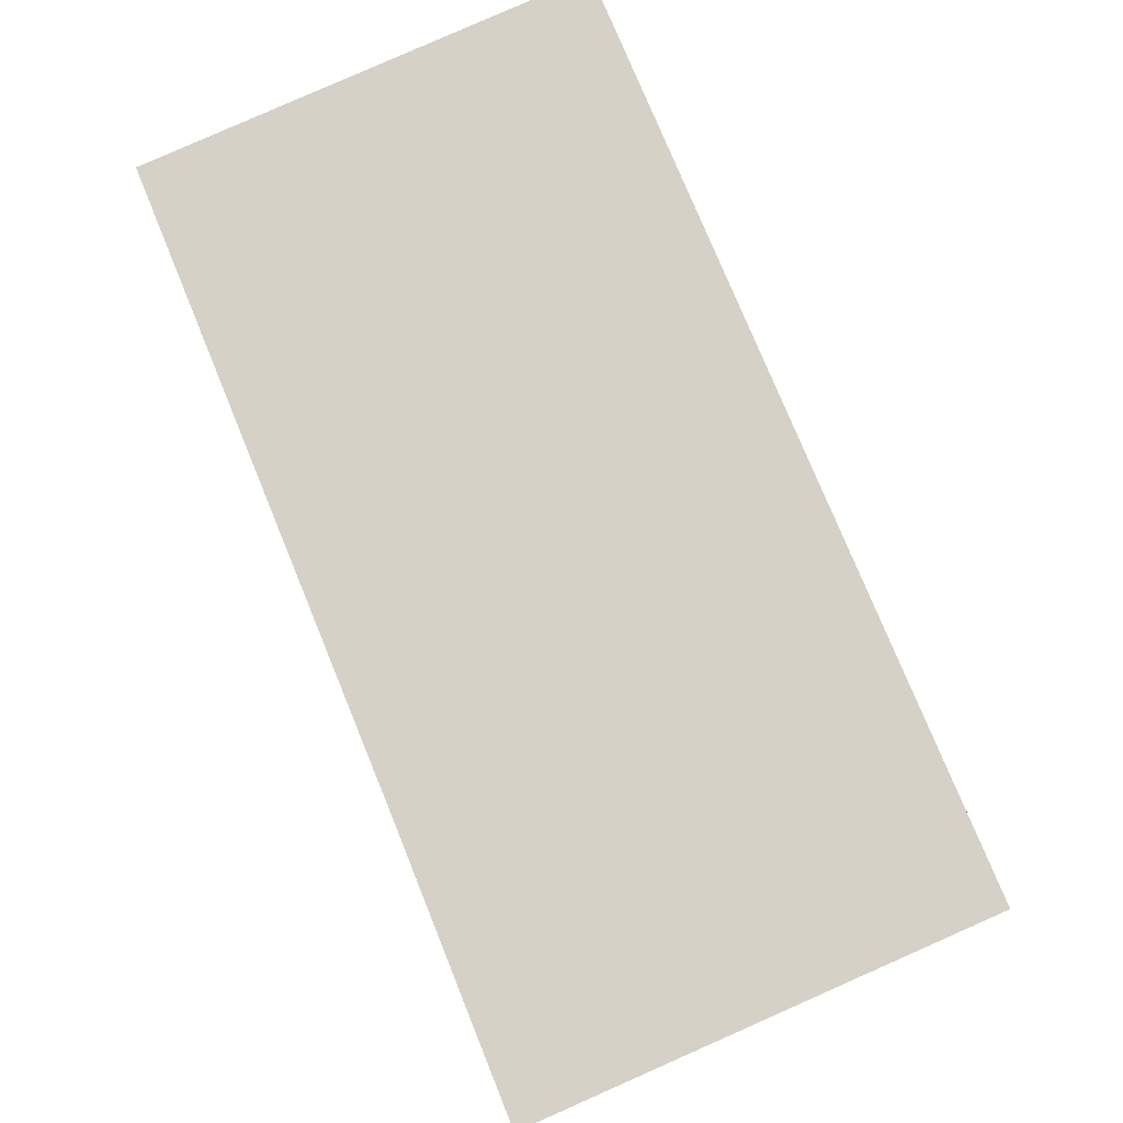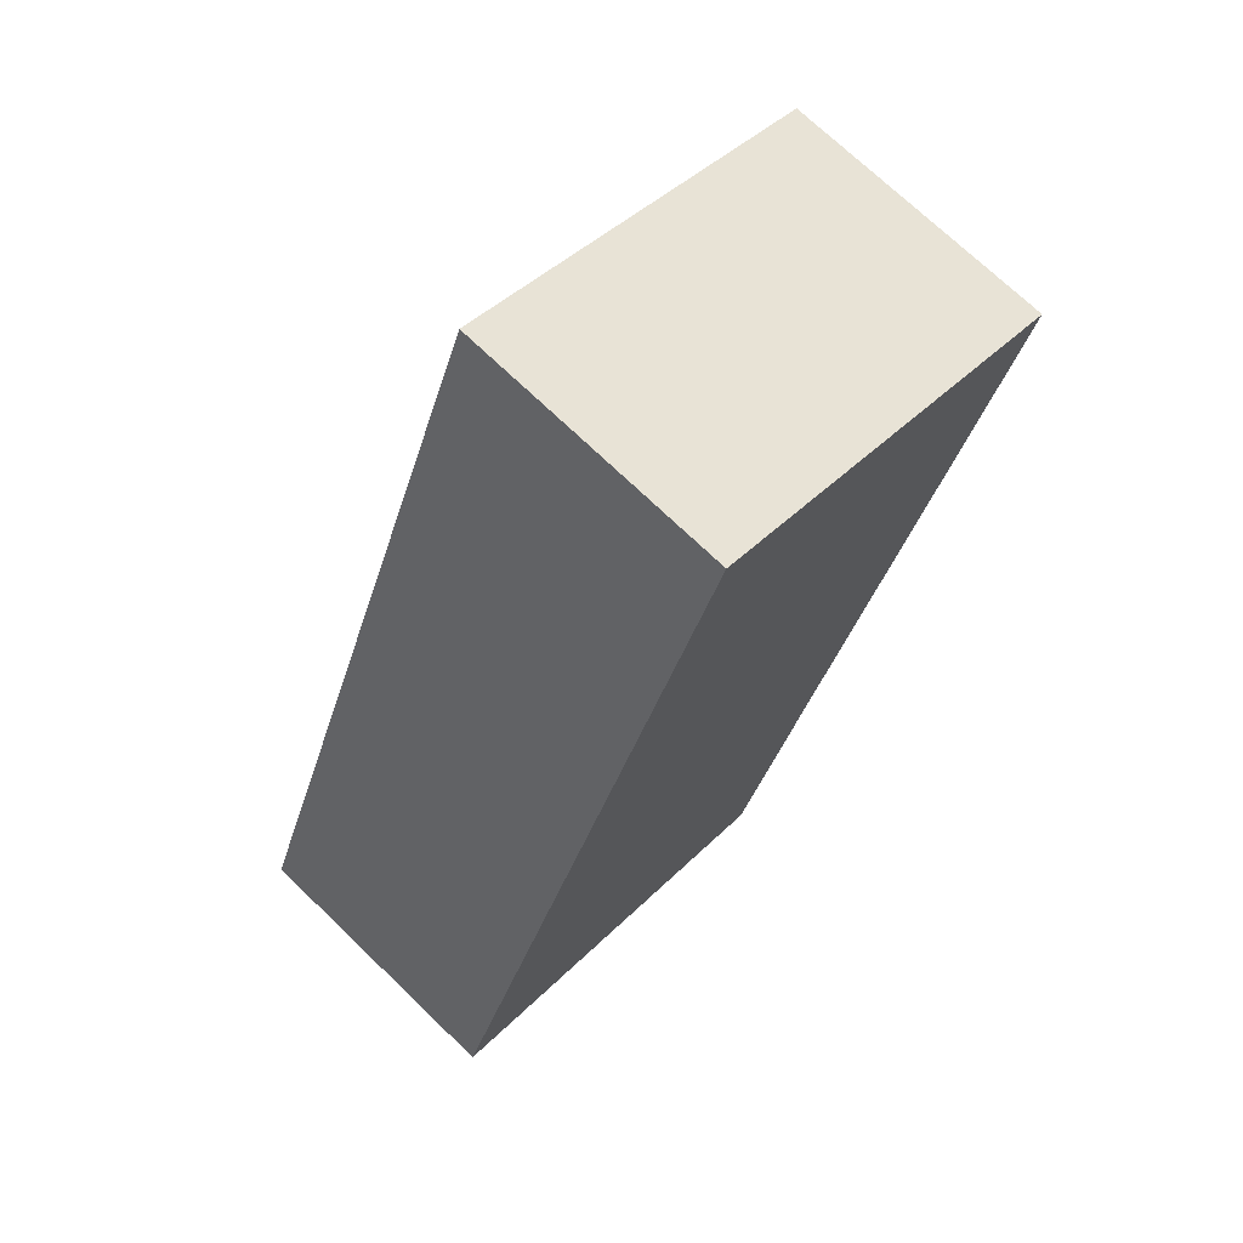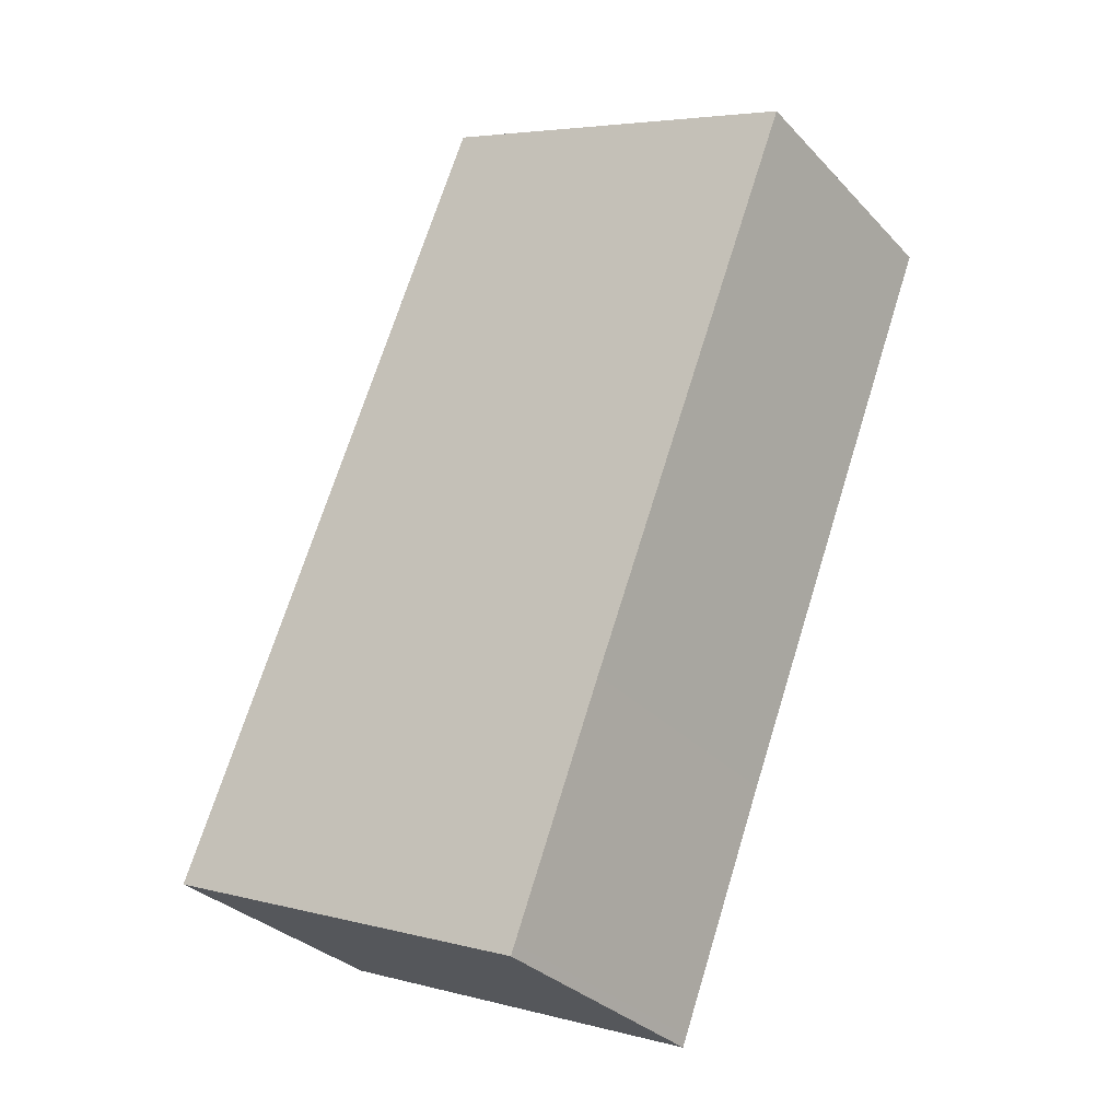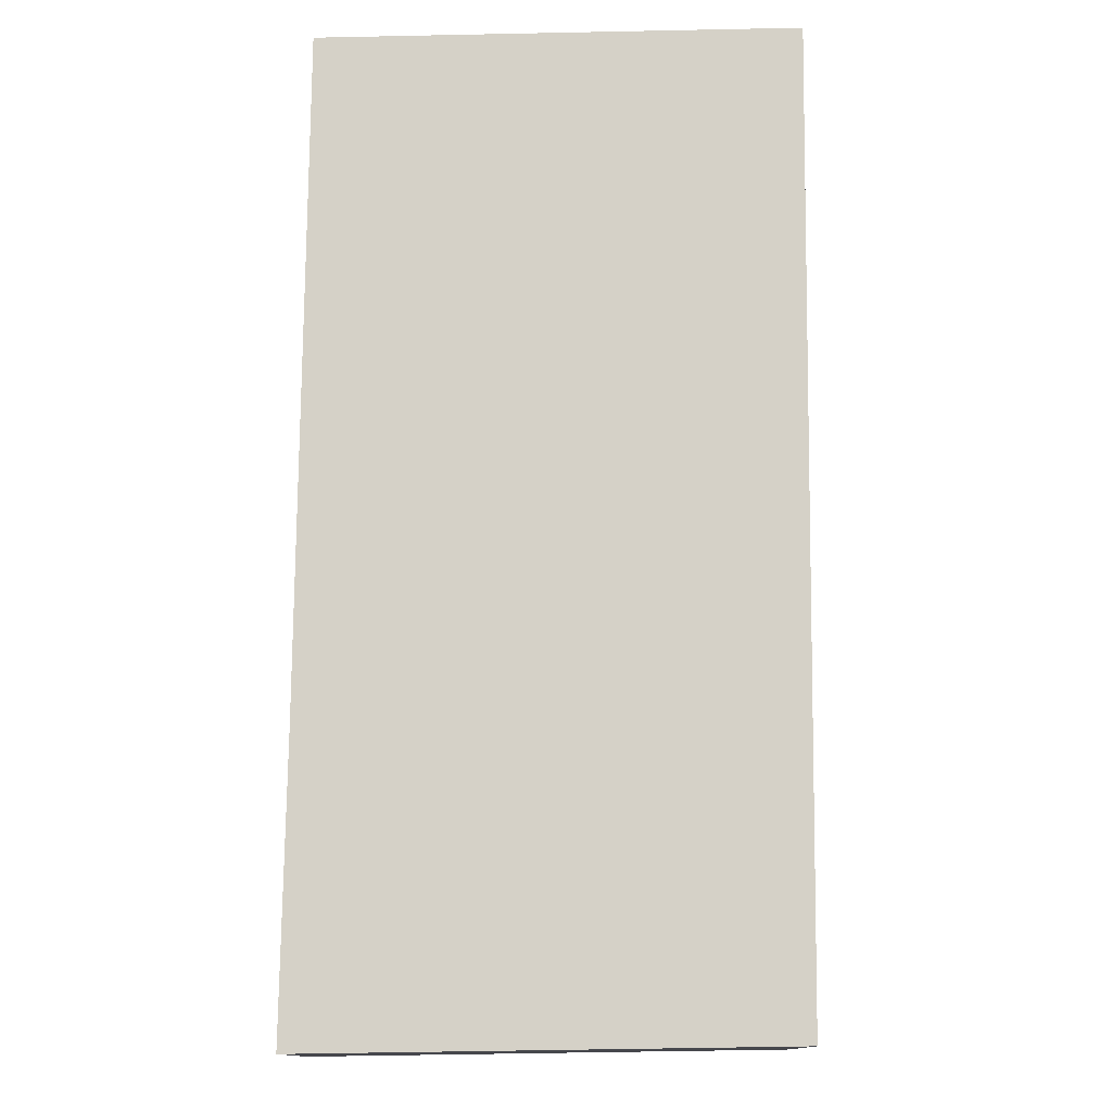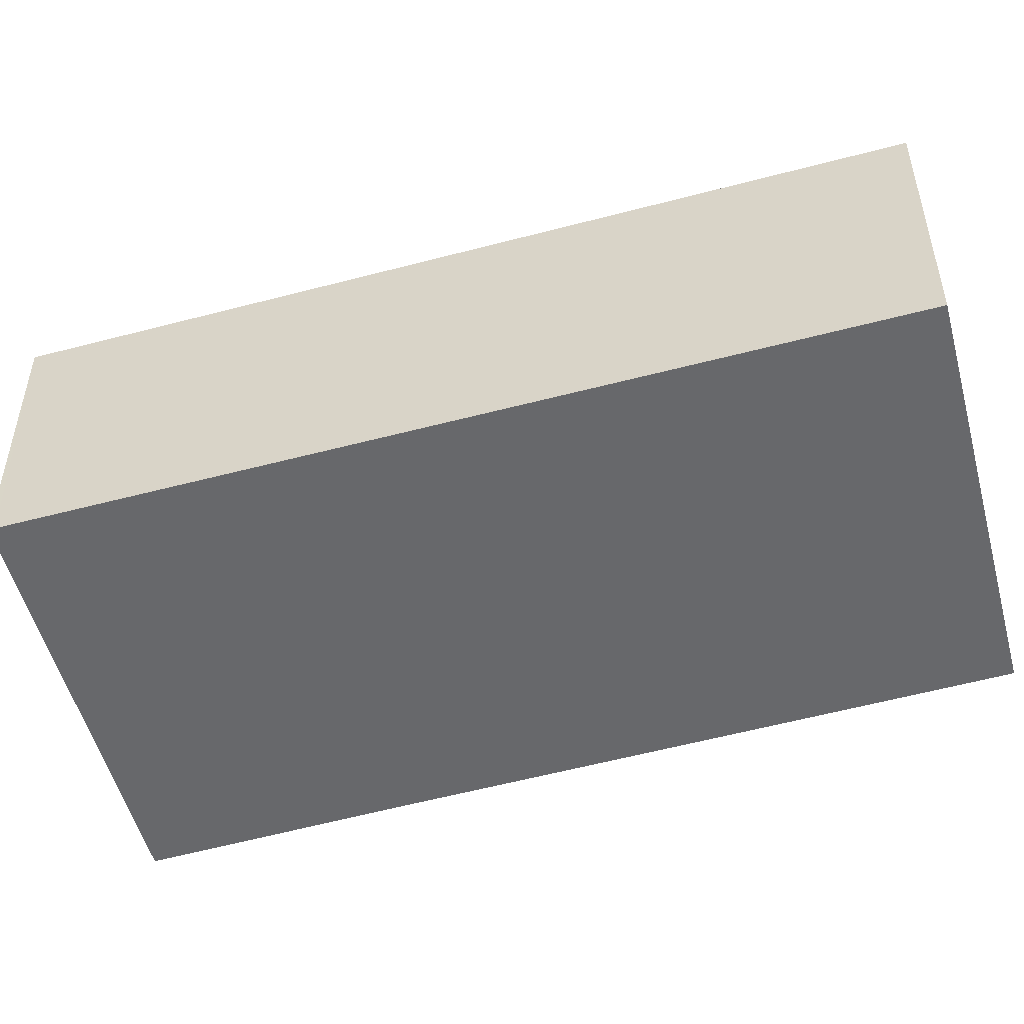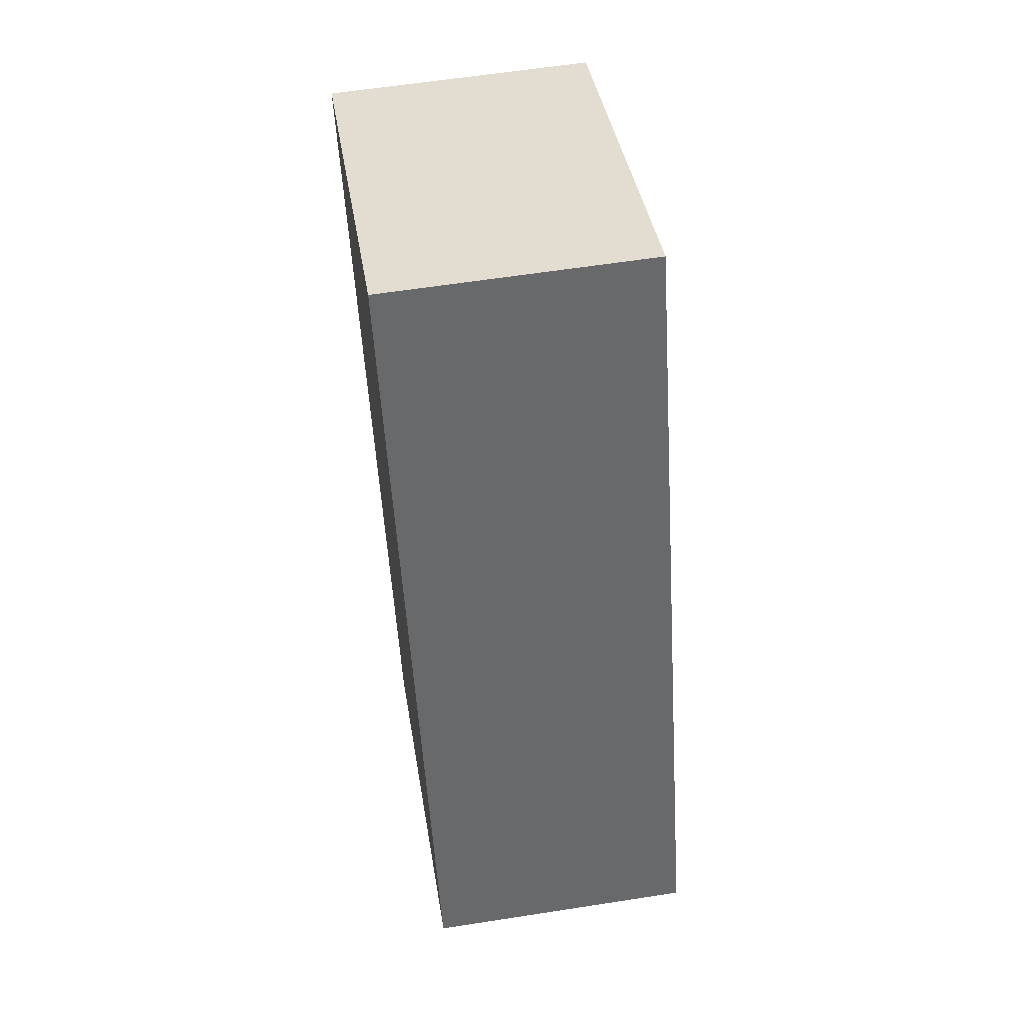
<metadata>
{"format":"obj","ext":"obj","renderer":"f3d","projection":"perspective","resolution":1024,"background":"white","views":[{"elev":78.9,"azim":179.1,"up":"+Y"},{"elev":71.9,"azim":-46.1,"up":"+Z"},{"elev":-31.8,"azim":35.2,"up":"+Z"},{"elev":79.1,"azim":-157.9,"up":"+Y"},{"elev":-52.3,"azim":-52.1,"up":"+Y"},{"elev":60.0,"azim":-99.1,"up":"+Z"}]}
</metadata>
<code>
v  0 3.554 2.176e-16
v  5.241 3.554 -2.055
v  5.188 3.554 -2.195
v  6.399 3.554 0.989
v  9.211 3.554 8.237
v  0.033 3.554 0.081
v  4.182 3.554 10.41
v  4.182 -6.372e-16 10.41
v  9.211 -5.044e-16 8.237
v  6.399 -6.056e-17 0.989
v  5.241 1.258e-16 -2.055
v  5.188 1.344e-16 -2.195
v  0 0 0
v  0.033 -4.96e-18 0.081
g defaultobject
f 1 2 3
f 2 1 4
f 4 1 5
f 5 1 6
f 5 6 7
f 8 5 7
f 5 8 9
f 9 4 5
f 4 9 10
f 4 10 2
f 2 10 11
f 2 11 3
f 3 11 12
f 12 1 3
f 1 12 13
f 6 8 7
f 8 6 1
f 8 1 14
f 14 1 13
f 11 13 12
f 13 11 10
f 13 10 14
f 14 10 8
f 8 10 9

</code>
